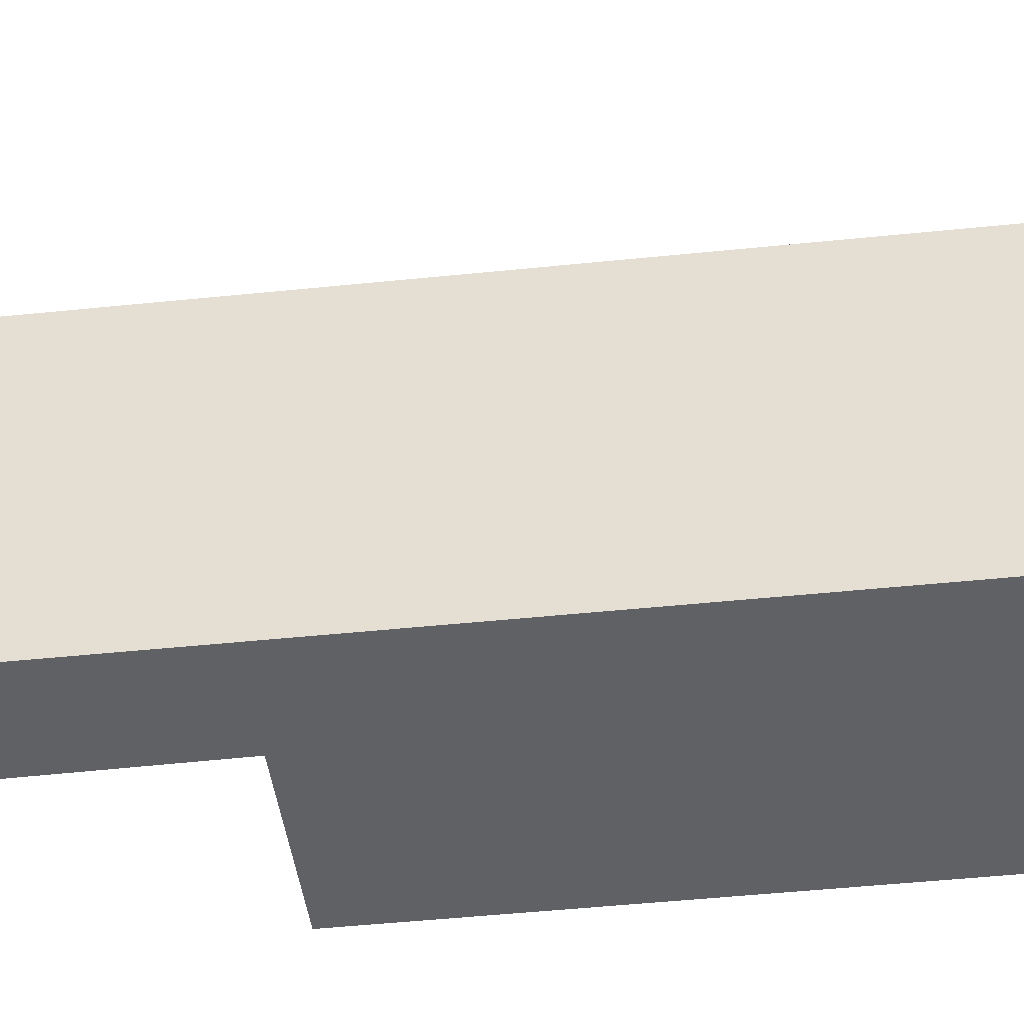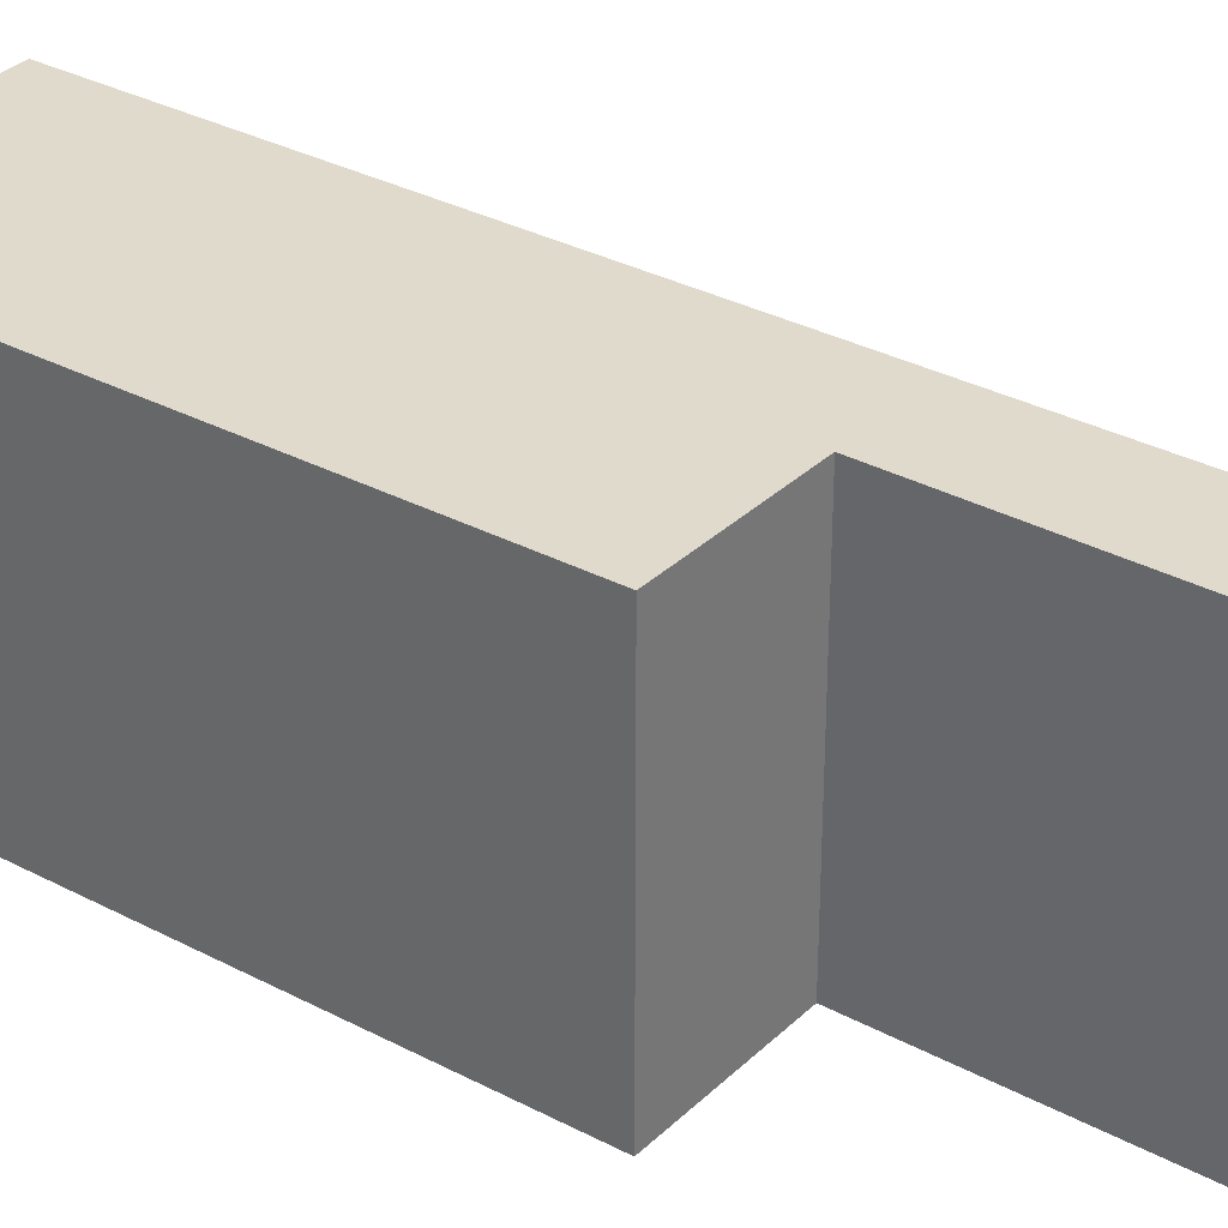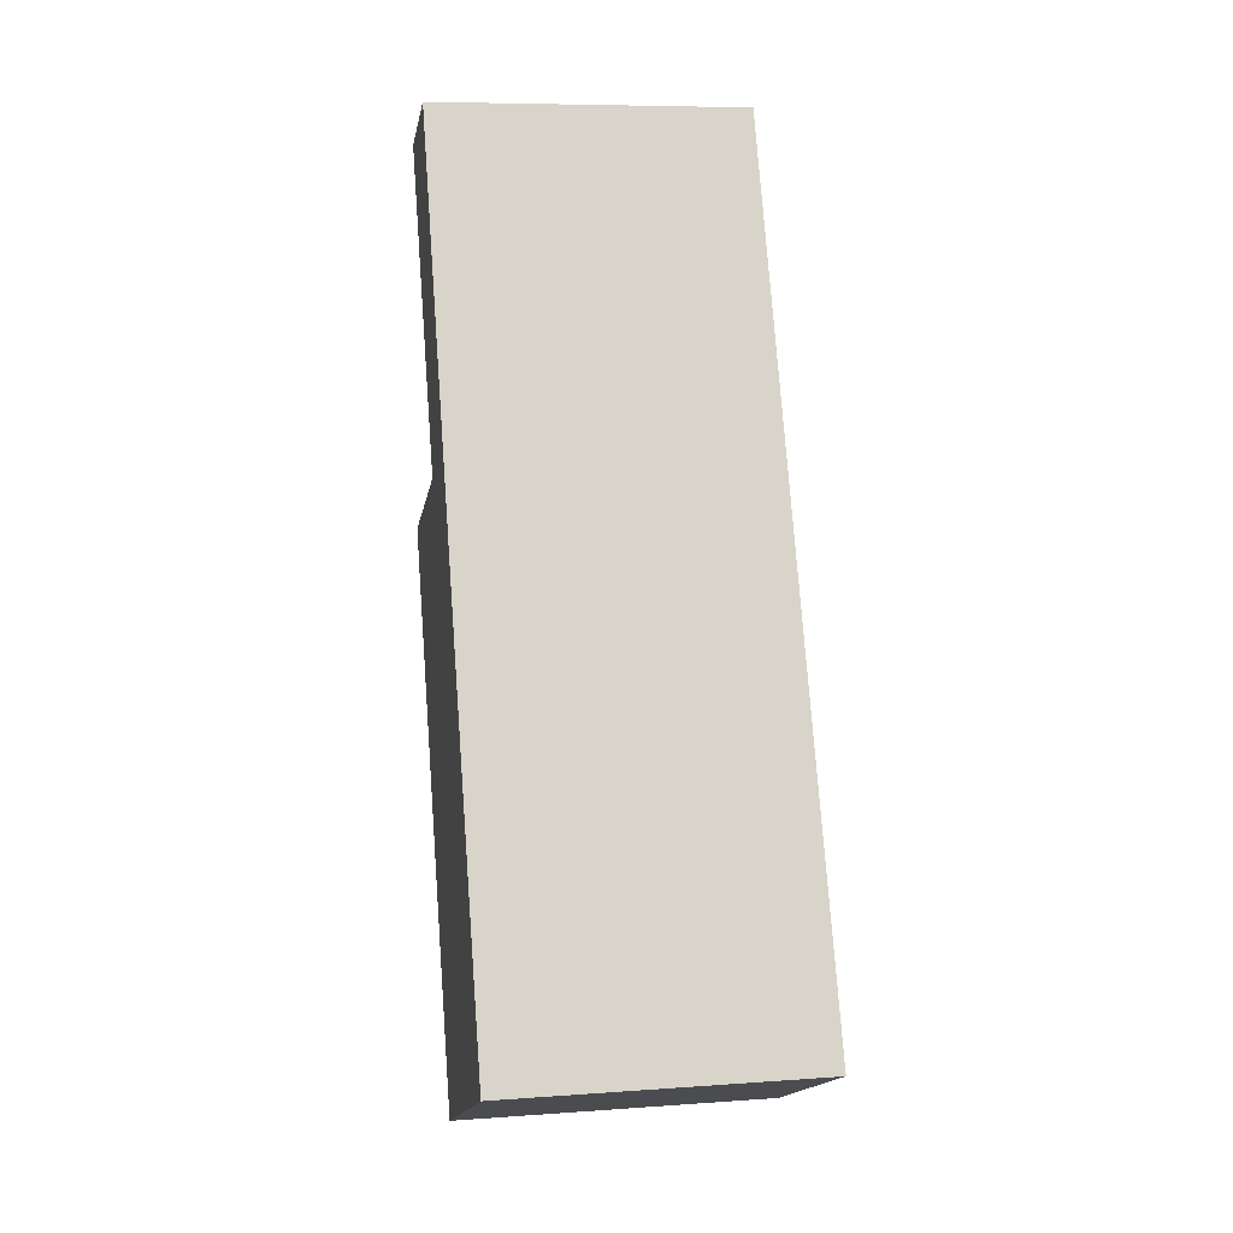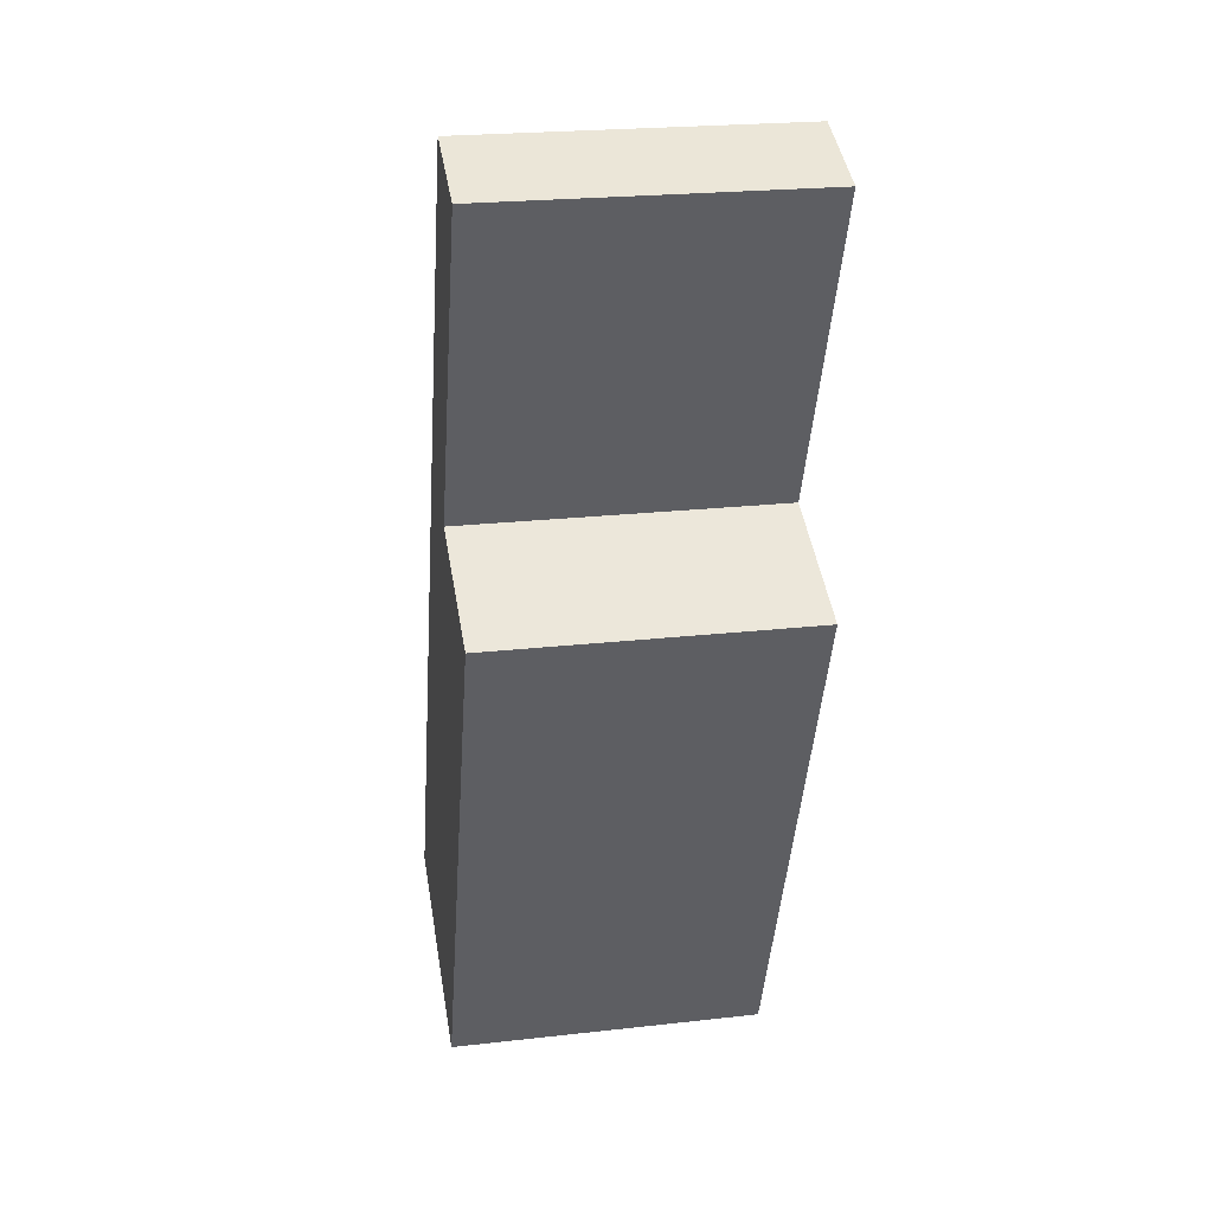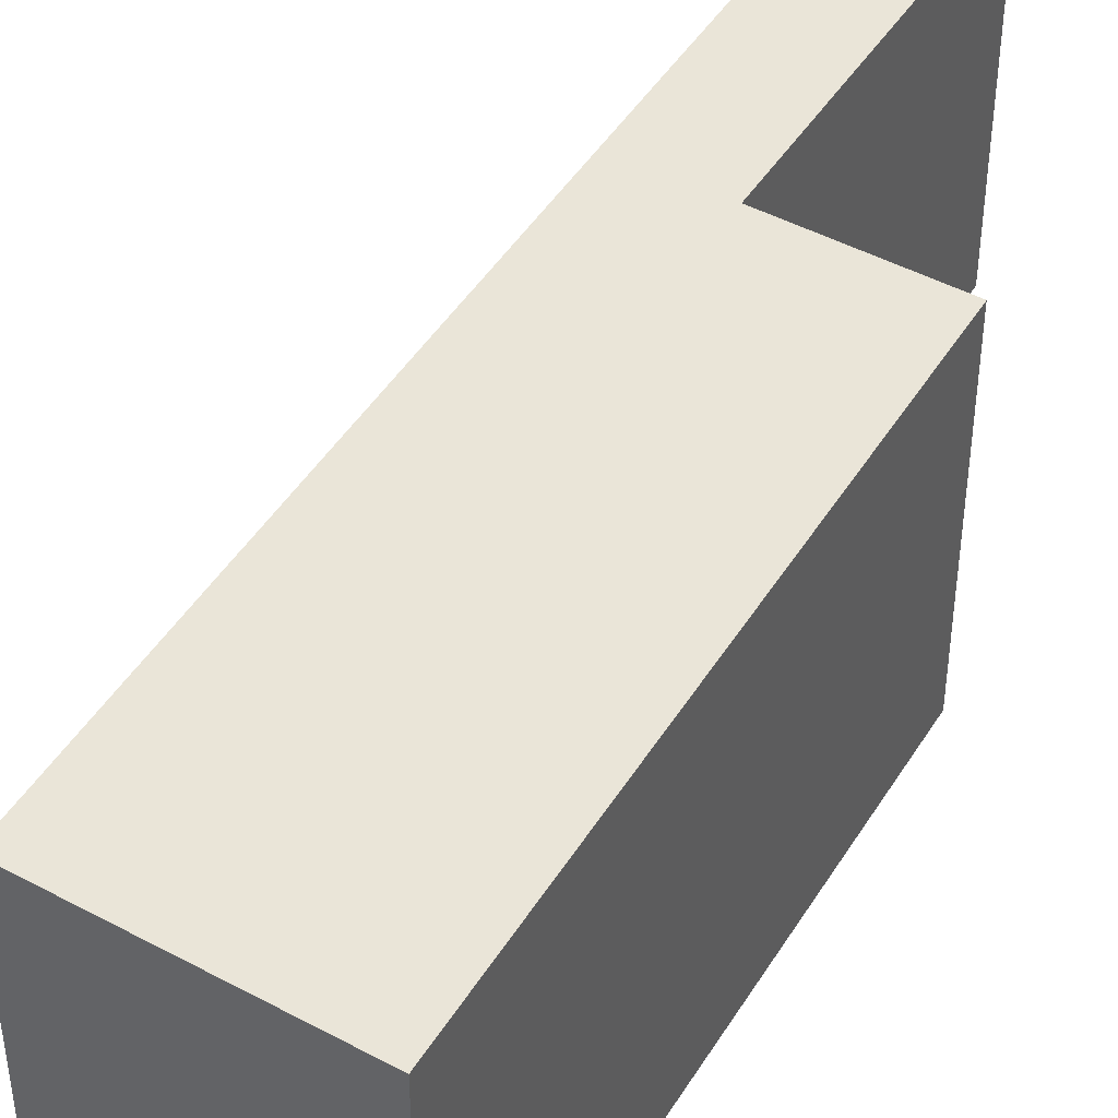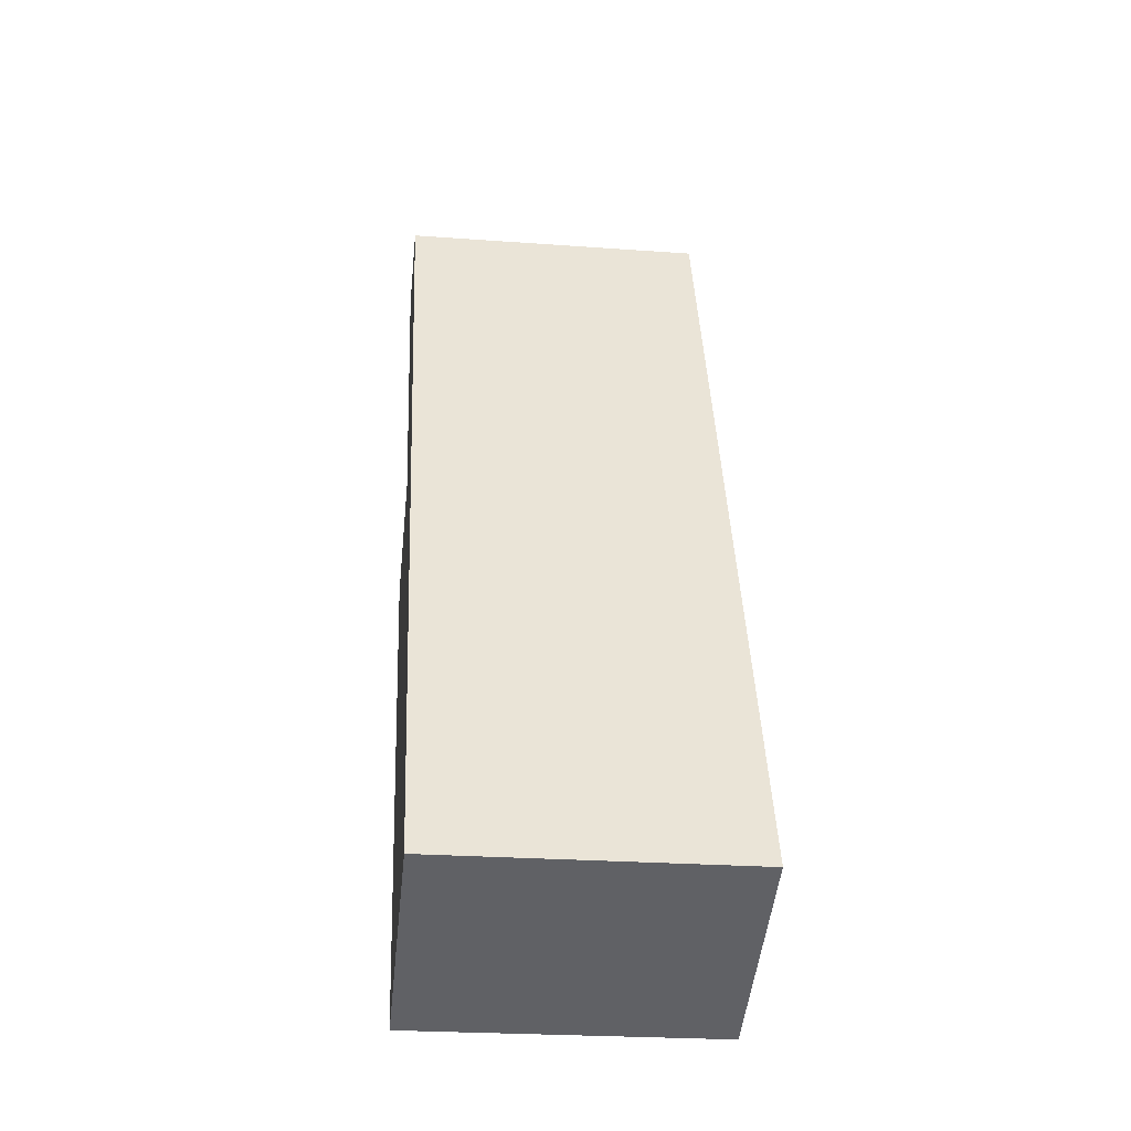
<metadata>
{"format":"obj","ext":"obj","renderer":"f3d","projection":"perspective","resolution":1024,"background":"white","views":[{"elev":-49.0,"azim":74.5,"up":"+Y"},{"elev":33.1,"azim":-76.1,"up":"+Y"},{"elev":7.8,"azim":78.7,"up":"+Z"},{"elev":23.6,"azim":-100.6,"up":"+Z"},{"elev":45.5,"azim":-172.1,"up":"+Y"},{"elev":-25.7,"azim":83.4,"up":"+Z"}]}
</metadata>
<code>
v  4.564 3.352 -4.634
v  0.045 3.352 3.945
v  0.951 3.352 4.303
v  1.421 3.352 0.633
v  0 3.352 2.053e-16
v  2.28 3.352 -5.642
v  2.28 3.455e-16 -5.642
v  0 0 0
v  1.421 -3.876e-17 0.633
v  0.045 -2.416e-16 3.945
v  0.951 -2.635e-16 4.303
v  4.564 2.838e-16 -4.634
g defaultobject
f 1 2 3
f 2 1 4
f 4 1 5
f 5 1 6
f 7 5 6
f 5 7 8
f 8 4 5
f 4 8 9
f 10 3 2
f 3 10 11
f 9 2 4
f 2 9 10
f 11 1 3
f 1 11 12
f 12 6 1
f 6 12 7
f 10 12 11
f 12 10 9
f 12 9 8
f 12 8 7

</code>
